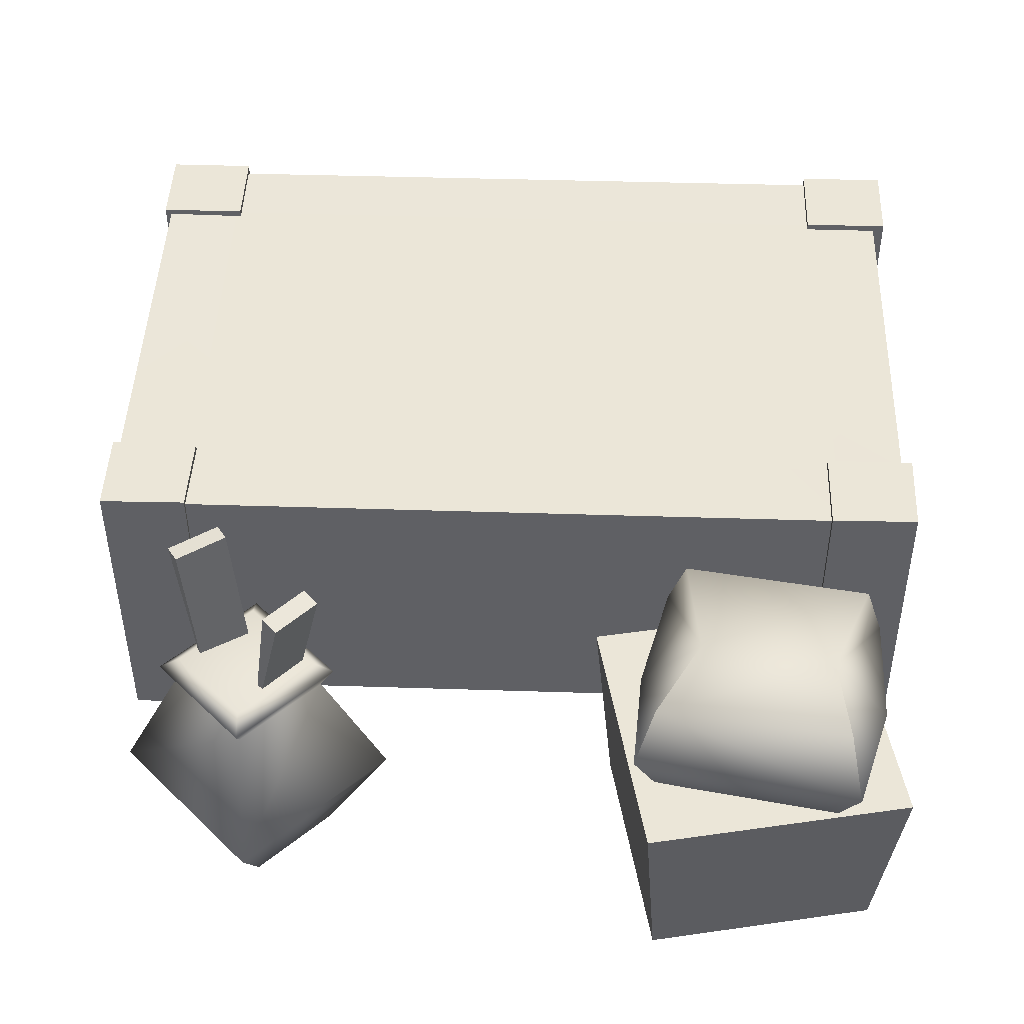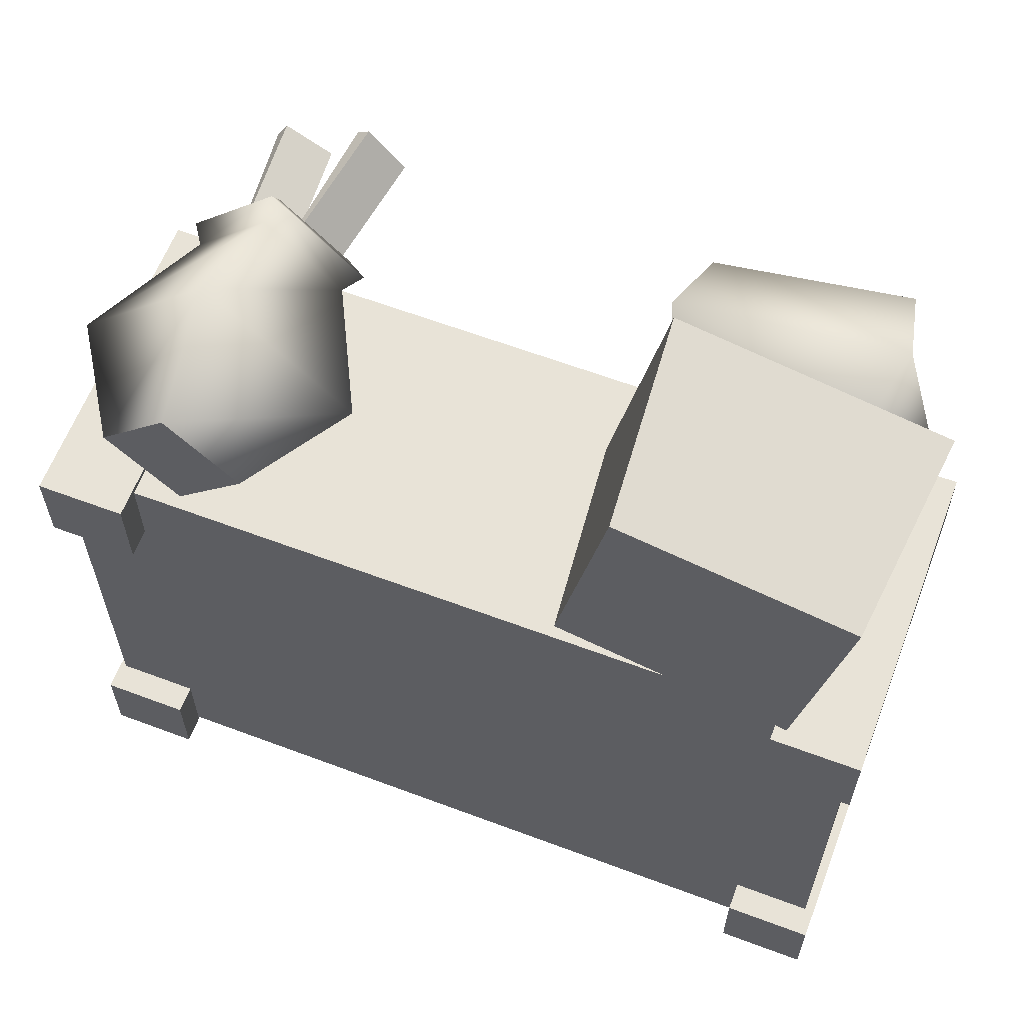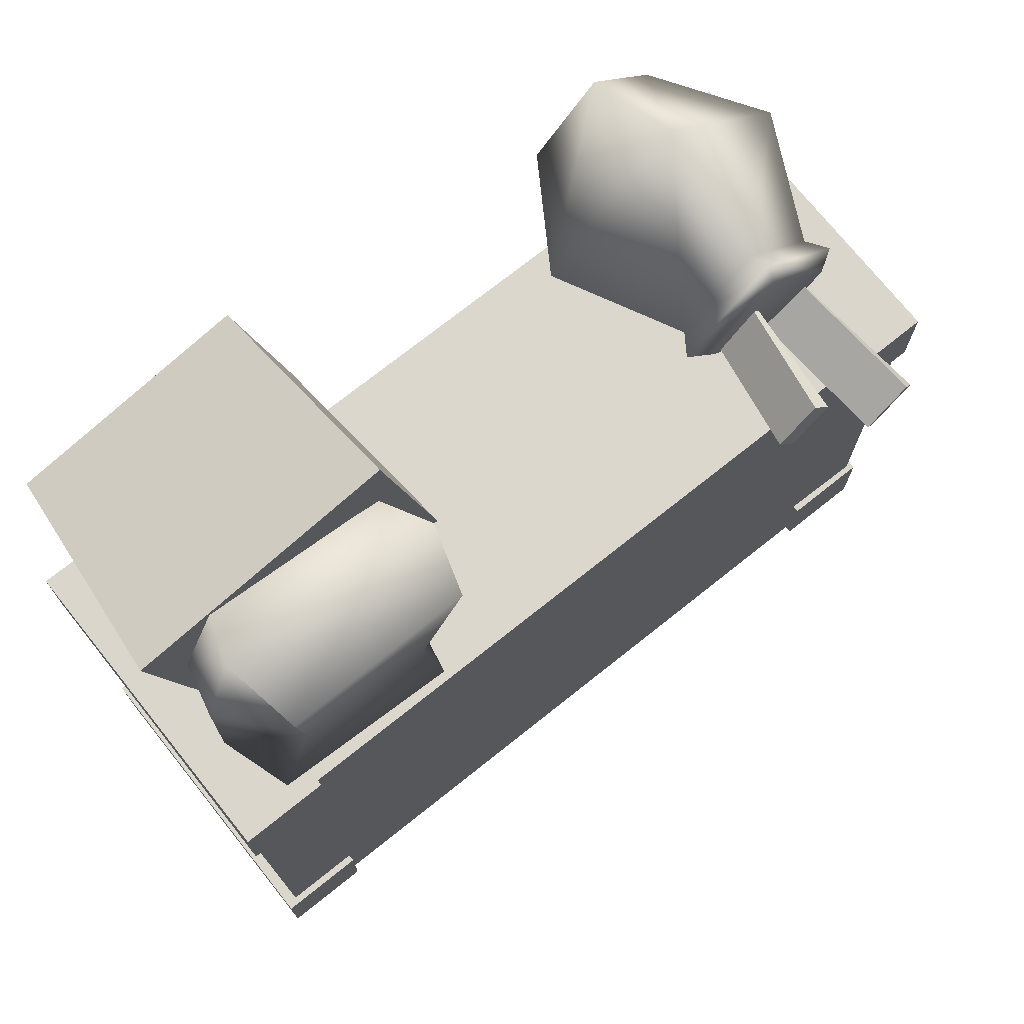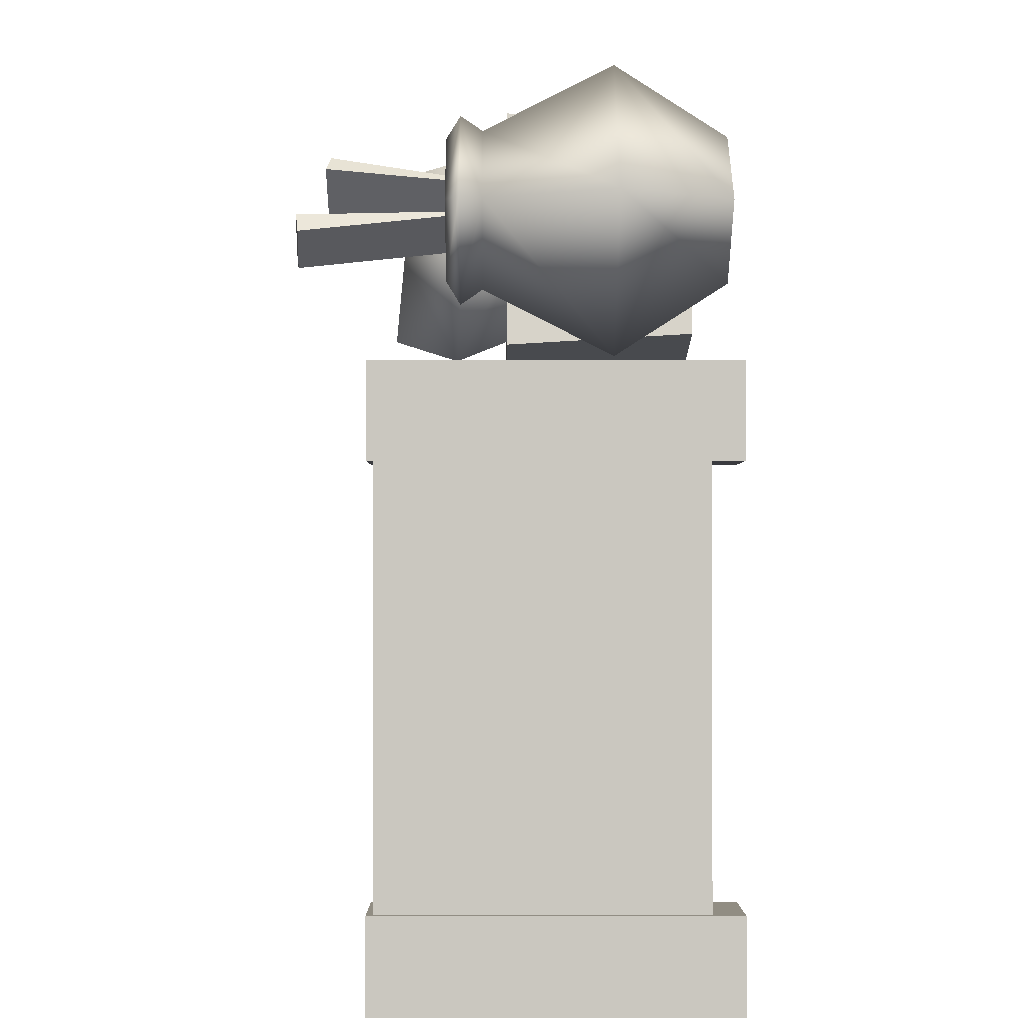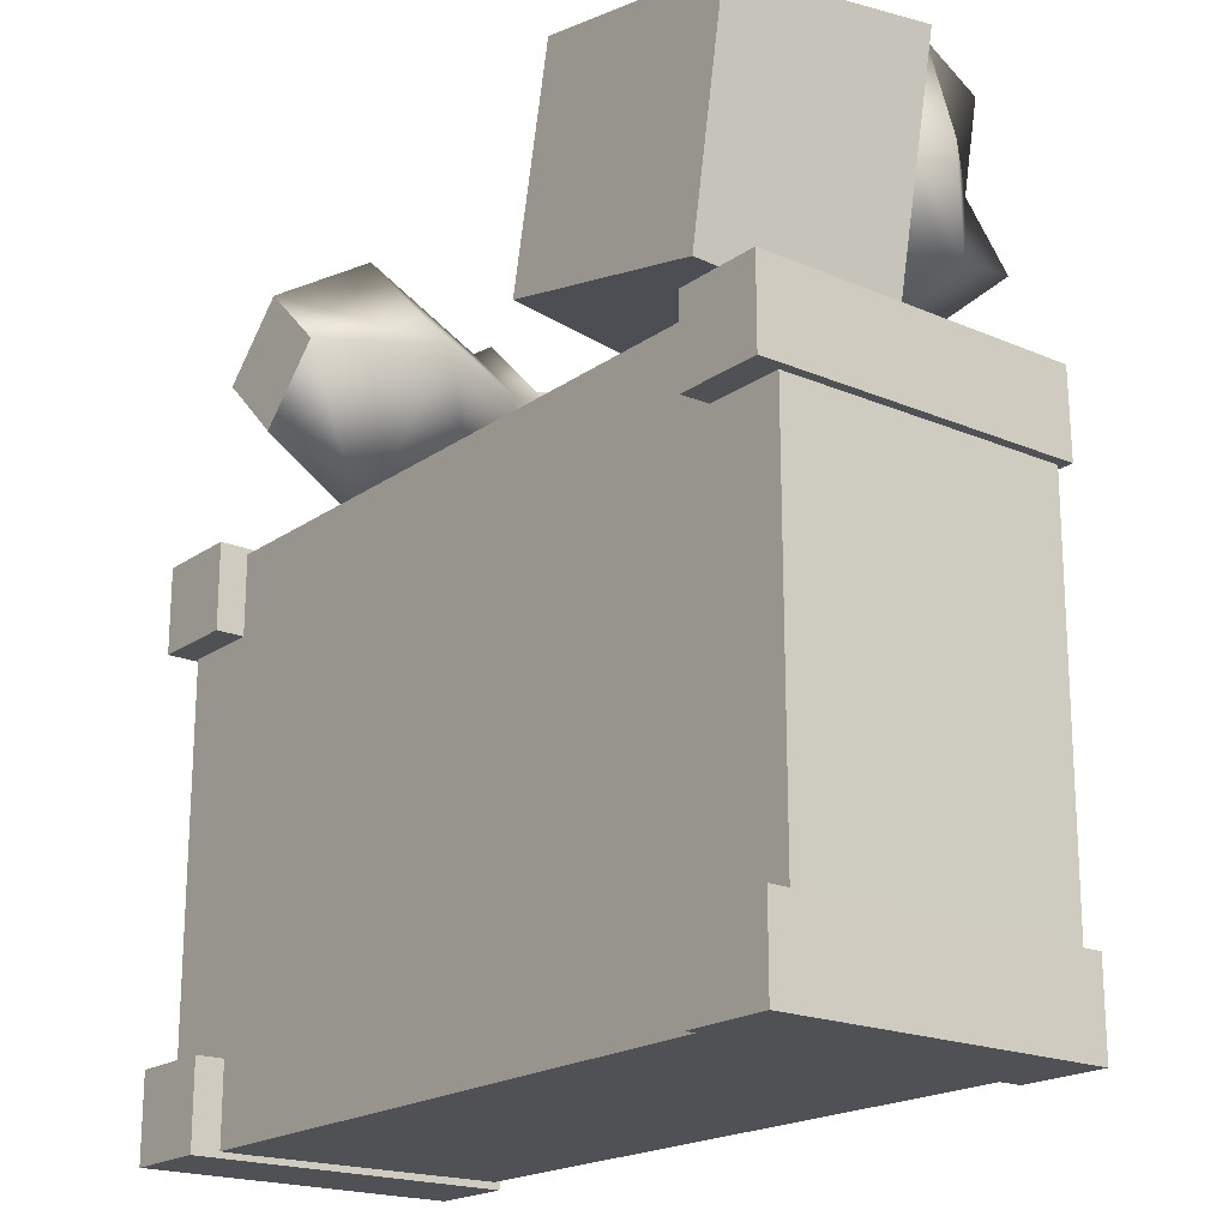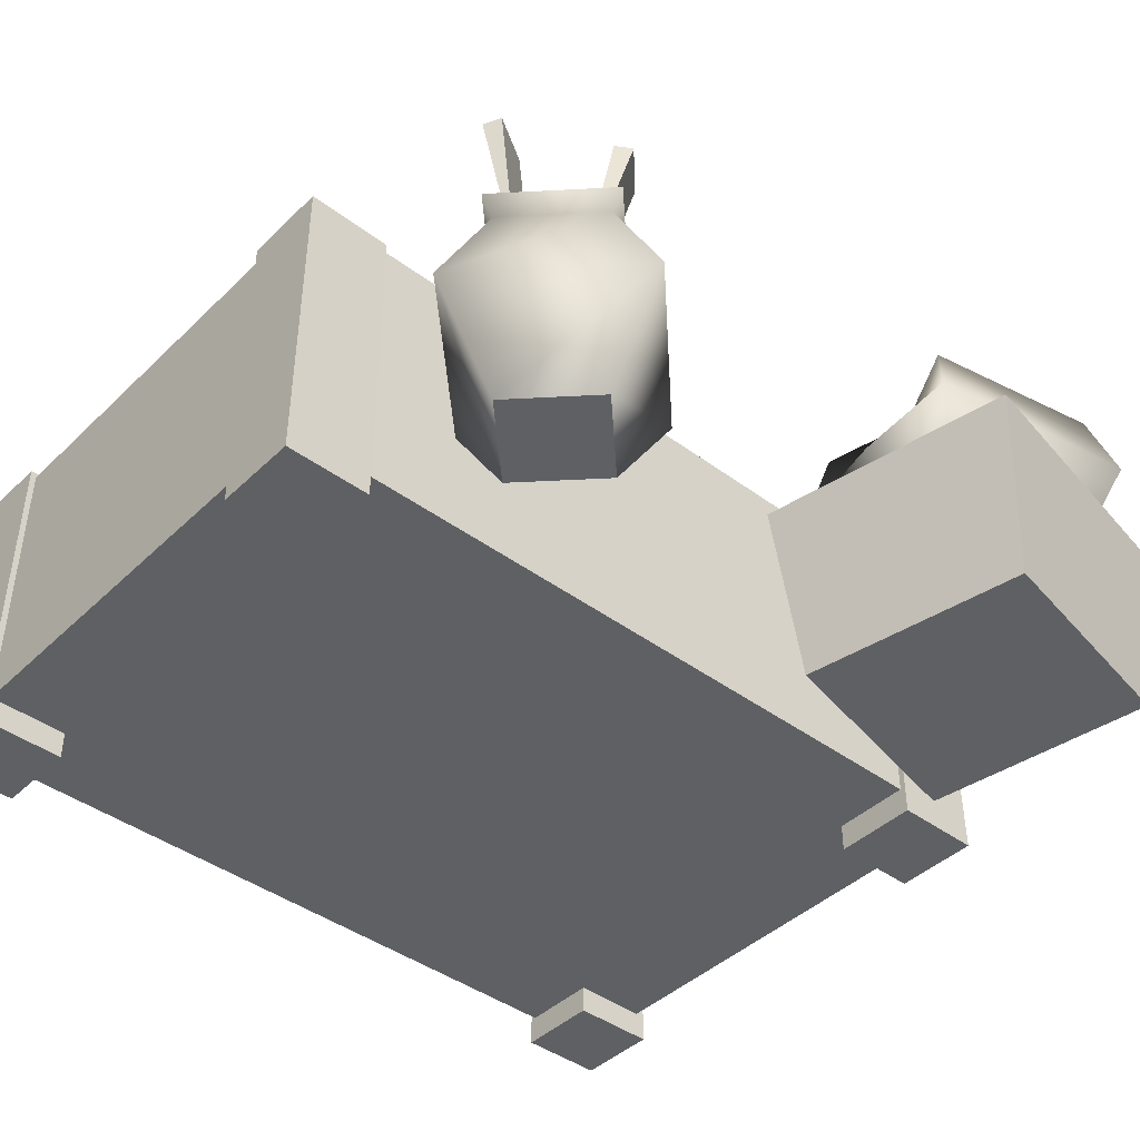
<metadata>
{"format":"obj","ext":"obj","renderer":"f3d","projection":"perspective","resolution":1024,"background":"white","views":[{"elev":46.4,"azim":2.1,"up":"+Y"},{"elev":61.7,"azim":20.9,"up":"+Z"},{"elev":73.2,"azim":141.4,"up":"+Z"},{"elev":-1.3,"azim":-90.2,"up":"+Z"},{"elev":-19.8,"azim":51.9,"up":"+Z"},{"elev":-42.6,"azim":-41.4,"up":"+Y"}]}
</metadata>
<code>
g g006v001_l
v -0.8356 0.6912 0.8039
v -0.885 1.298 0.7844
v -0.9172 1.291 0.7319
v -0.9826 0.6821 0.8952
v -1.064 1.282 0.8232
v -1.032 1.289 0.8758
v -0.7073 0.6213 0.8628
v -0.5814 1.207 0.9718
v -0.6258 1.221 0.9308
v -0.8247 0.6228 0.9902
v -0.7432 1.223 1.058
v -0.6988 1.209 1.099
v -1.09 7.451e-09 0.1347
v -1.377 7.451e-09 0.1347
v -1.377 7.451e-09 0.4161
v -1.09 7.451e-09 0.4161
v -1.09 7.451e-09 0.1347
v -1.09 7.451e-09 0.4161
v -1.094 1.062 0.4124
v -1.09 1.062 0.1347
v -1.09 7.451e-09 0.4161
v -1.377 7.451e-09 0.4161
v -1.377 1.062 0.4161
v -1.094 1.062 0.4124
v -1.377 7.451e-09 0.4161
v -1.377 7.451e-09 0.1347
v -1.377 1.062 0.1347
v -1.377 1.062 0.4161
v -1.09 1.062 0.1347
v -1.377 1.062 0.1347
v -1.377 7.451e-09 0.1347
v -1.09 7.451e-09 0.1347
v -1.09 7.451e-09 -1.135
v -1.09 7.451e-09 -1.416
v -1.377 7.451e-09 -1.416
v -1.377 7.451e-09 -1.135
v -1.09 7.451e-09 -1.135
v -1.09 1.062 -1.135
v -1.09 1.062 -1.416
v -1.09 7.451e-09 -1.416
v -1.09 7.451e-09 -1.416
v -1.09 1.062 -1.416
v -1.377 1.062 -1.416
v -1.377 7.451e-09 -1.416
v -1.377 7.451e-09 -1.416
v -1.377 1.062 -1.416
v -1.377 1.062 -1.135
v -1.377 7.451e-09 -1.135
v -1.09 1.062 -1.135
v -1.09 7.451e-09 -1.135
v -1.377 7.451e-09 -1.135
v -1.377 1.062 -1.135
v -1.377 1.062 -1.135
v -1.377 1.062 -1.416
v -1.09 1.062 -1.416
v -1.09 1.062 -1.135
v -1.09 1.062 0.1347
v -1.094 1.062 0.4124
v -1.377 1.062 0.4161
v -1.377 1.062 0.1347
v 0.5189 0.01148 1.393
v 0.3717 0.01148 0.6605
v 0.3036 0.6668 0.6155
v 0.4736 0.6668 1.461
v 0.3717 0.01148 0.6605
v 1.117 0.01148 0.493
v 1.149 0.6668 0.4455
v 0.3036 0.6668 0.6155
v 0.5189 0.01148 1.393
v 0.4736 0.6668 1.461
v 1.319 0.6668 1.291
v 1.251 0.01148 1.246
v 0.4736 0.6668 1.461
v 0.3036 0.6668 0.6155
v 1.149 0.6668 0.4455
v 1.319 0.6668 1.291
v 0.5189 0.01148 1.393
v 1.251 0.01148 1.246
v 1.117 0.01148 0.493
v 0.3717 0.01148 0.6605
v 1.251 0.01148 1.246
v 1.319 0.6668 1.291
v 1.149 0.6668 0.4455
v 1.117 0.01148 0.493
v -0.8452 0 0.6941
v -1.287 0.3434 0.9163
v -1.067 0 0.9163
v -0.8452 0.3434 0.4748
v -0.623 0 0.9163
v -0.4038 0.3434 0.9163
v -1.086 0.7407 0.9163
v -0.8452 0.7407 0.6755
v -0.6045 0.7407 0.9163
v -0.559 0.8079 0.9163
v -0.8452 0.8079 0.6301
v -0.6285 0.8505 0.9163
v -1.131 0.8079 0.9163
v -0.8452 0.8505 0.6996
v -1.062 0.8505 0.9163
v -0.8452 0 1.138
v -0.4038 0.3434 0.9163
v -0.623 0 0.9163
v -0.8452 0.3434 1.358
v -1.067 0 0.9163
v -1.287 0.3434 0.9163
v -0.6045 0.7407 0.9163
v -0.8452 0.7407 1.157
v -1.086 0.7407 0.9163
v -0.8452 0.8079 1.202
v -1.131 0.8079 0.9163
v -1.062 0.8505 0.9163
v -0.559 0.8079 0.9163
v -0.8452 0.8505 1.133
v -0.6285 0.8505 0.9163
v -1.067 0 0.9163
v -0.8452 0 1.138
v -0.8452 0 0.6941
v -0.623 0 0.9163
v -1.062 0.8505 0.9163
v -0.8452 0.8505 0.6996
v -0.6285 0.8505 0.9163
v -0.8452 0.8505 1.133
v -0.9826 0.6821 0.8952
v -1.032 1.289 0.8758
v -0.885 1.298 0.7844
v -0.8356 0.6912 0.8039
v -1.032 1.289 0.8758
v -1.064 1.282 0.8232
v -0.9172 1.291 0.7319
v -0.885 1.298 0.7844
v -1.064 1.282 0.8232
v -0.9826 0.6821 0.8952
v -0.8356 0.6912 0.8039
v -0.9172 1.291 0.7319
v -0.8247 0.6228 0.9902
v -0.6988 1.209 1.099
v -0.5814 1.207 0.9718
v -0.7073 0.6213 0.8628
v -0.6988 1.209 1.099
v -0.7432 1.223 1.058
v -0.6258 1.221 0.9308
v -0.5814 1.207 0.9718
v -0.7432 1.223 1.058
v -0.8247 0.6228 0.9902
v -0.7073 0.6213 0.8628
v -0.6258 1.221 0.9308
v 0.5066 0.6436 0.9358
v 0.4473 0.8252 0.9268
v 0.4232 0.8332 1.278
v 0.4954 0.6705 1.224
v 1.072 0.6457 1.313
v 1.132 0.8306 1.397
v 1.196 0.6566 1.04
v 1.236 0.8252 1.047
v 0.4232 0.8332 1.278
v 0.4473 0.8252 0.9268
v 0.6308 1.038 0.9548
v 0.4827 1.039 1.229
v 1.132 0.8306 1.397
v 1.053 1.038 1.019
v 1.236 0.8252 1.047
v 1.084 1.064 1.324
v 0.5066 0.6436 0.9358
v 0.5388 0.8433 0.5773
v 0.4473 0.8252 0.9268
v 0.5986 0.6457 0.6607
v 1.24 0.8312 0.6843
v 1.158 0.6457 0.7461
v 1.196 0.6566 1.04
v 1.236 0.8252 1.047
v 0.6308 1.038 0.9548
v 0.4473 0.8252 0.9268
v 0.5388 0.8433 0.5773
v 0.5869 1.064 0.6502
v 1.173 1.064 0.7396
v 1.053 1.038 1.019
v 1.24 0.8312 0.6843
v 1.236 0.8252 1.047
v -1.357 1.043 0.4012
v 1.333 1.041 0.3968
v 1.333 0.09358 0.3968
v -1.357 0.09358 0.3968
v 1.326 1.039 -1.404
v -1.357 1.043 -1.392
v -1.357 0.09358 -1.397
v 1.333 0.09358 -1.397
v -1.357 1.043 -1.392
v 1.326 1.039 -1.404
v 1.107 1.039 -1.158
v -1.107 1.039 -1.158
v -1.107 1.039 0.1577
v 1.107 1.039 0.1577
v 1.333 1.041 0.3968
v -1.357 1.043 0.4012
v -1.107 1.039 -1.158
v 1.107 1.039 -1.158
v 1.107 1.039 0.1577
v -1.107 1.039 0.1577
v -1.357 0.09358 0.3968
v -1.357 0.09358 -1.397
v -1.357 1.043 -1.392
v -1.357 1.043 0.4012
v -1.107 1.039 0.1577
v -1.357 1.043 0.4012
v -1.357 1.043 -1.392
v -1.107 1.039 -1.158
v 1.333 0.09358 -1.397
v 1.333 0.09358 0.3968
v 1.333 1.041 0.3968
v 1.326 1.039 -1.404
v -1.357 0.09358 0.3968
v 1.333 0.09358 0.3968
v 1.333 0.09358 -1.397
v -1.357 0.09358 -1.397
v 1.107 1.039 0.1577
v 1.107 1.039 -1.158
v 1.326 1.039 -1.404
v 1.333 1.041 0.3968
v 1.364 7.451e-09 0.1347
v 1.077 7.451e-09 0.1347
v 1.077 7.451e-09 0.4161
v 1.364 7.451e-09 0.4161
v 1.364 7.451e-09 0.1347
v 1.364 7.451e-09 0.4161
v 1.361 1.062 0.4124
v 1.364 1.062 0.1347
v 1.364 7.451e-09 0.4161
v 1.077 7.451e-09 0.4161
v 1.077 1.062 0.4161
v 1.361 1.062 0.4124
v 1.077 7.451e-09 0.4161
v 1.077 7.451e-09 0.1347
v 1.077 1.062 0.1347
v 1.077 1.062 0.4161
v 1.364 1.062 0.1347
v 1.077 1.062 0.1347
v 1.077 7.451e-09 0.1347
v 1.364 7.451e-09 0.1347
v 1.364 7.451e-09 -1.135
v 1.364 7.451e-09 -1.416
v 1.077 7.451e-09 -1.416
v 1.077 7.451e-09 -1.135
v 1.364 7.451e-09 -1.135
v 1.364 1.062 -1.135
v 1.364 1.062 -1.416
v 1.364 7.451e-09 -1.416
v 1.364 7.451e-09 -1.416
v 1.364 1.062 -1.416
v 1.077 1.062 -1.416
v 1.077 7.451e-09 -1.416
v 1.077 7.451e-09 -1.416
v 1.077 1.062 -1.416
v 1.077 1.062 -1.135
v 1.077 7.451e-09 -1.135
v 1.364 1.062 -1.135
v 1.364 7.451e-09 -1.135
v 1.077 7.451e-09 -1.135
v 1.077 1.062 -1.135
v 1.077 1.062 -1.135
v 1.077 1.062 -1.416
v 1.364 1.062 -1.416
v 1.364 1.062 -1.135
v 1.364 1.062 0.1347
v 1.361 1.062 0.4124
v 1.077 1.062 0.4161
v 1.077 1.062 0.1347
g g006v001_l_0
f 3 2 1
f 6 5 4
f 9 8 7
f 12 11 10
f 15 14 13
f 16 15 13
f 19 18 17
f 20 19 17
f 23 22 21
f 24 23 21
f 27 26 25
f 28 27 25
f 31 30 29
f 32 31 29
f 35 34 33
f 36 35 33
f 39 38 37
f 40 39 37
f 43 42 41
f 44 43 41
f 47 46 45
f 48 47 45
f 51 50 49
f 52 51 49
f 55 54 53
f 56 55 53
f 59 58 57
f 60 59 57
f 63 62 61
f 64 63 61
f 67 66 65
f 68 67 65
f 71 70 69
f 72 71 69
f 75 74 73
f 76 75 73
f 79 78 77
f 80 79 77
f 83 82 81
f 84 83 81
f 87 86 85
f 86 88 85
f 85 88 89
f 88 90 89
f 86 91 88
f 88 92 90
f 91 92 88
f 92 93 90
f 94 93 92
f 95 92 91
f 95 94 92
f 96 94 95
f 97 95 91
f 98 96 95
f 98 95 97
f 99 98 97
f 102 101 100
f 101 103 100
f 100 103 104
f 103 105 104
f 101 106 103
f 103 107 105
f 106 107 103
f 107 108 105
f 109 107 106
f 108 107 109
f 110 108 109
f 111 110 109
f 112 109 106
f 113 111 109
f 113 109 112
f 114 113 112
f 117 116 115
f 116 117 118
f 121 120 119
f 122 121 119
f 125 124 123
f 126 125 123
f 129 128 127
f 130 129 127
f 133 132 131
f 134 133 131
f 137 136 135
f 138 137 135
f 141 140 139
f 142 141 139
f 145 144 143
f 146 145 143
f 149 148 147
f 150 149 147
f 150 151 149
f 151 152 149
f 152 151 153
f 154 152 153
f 157 156 155
f 158 157 155
f 155 159 158
f 160 157 158
f 159 161 160
f 159 162 158
f 162 159 160
f 162 160 158
f 165 164 163
f 164 166 163
f 164 167 166
f 167 168 166
f 168 167 169
f 167 170 169
f 173 172 171
f 174 173 171
f 175 174 171
f 174 175 173
f 176 175 171
f 175 177 173
f 175 176 177
f 176 178 177
f 181 180 179
f 182 181 179
f 185 184 183
f 186 185 183
f 189 188 187
f 190 189 187
f 193 192 191
f 194 193 191
f 197 196 195
f 198 197 195
f 201 200 199
f 202 201 199
f 205 204 203
f 206 205 203
f 209 208 207
f 210 209 207
f 213 212 211
f 214 213 211
f 217 216 215
f 218 217 215
f 221 220 219
f 222 221 219
f 225 224 223
f 226 225 223
f 229 228 227
f 230 229 227
f 233 232 231
f 234 233 231
f 237 236 235
f 238 237 235
f 241 240 239
f 242 241 239
f 245 244 243
f 246 245 243
f 249 248 247
f 250 249 247
f 253 252 251
f 254 253 251
f 257 256 255
f 258 257 255
f 261 260 259
f 262 261 259
f 265 264 263
f 266 265 263

</code>
